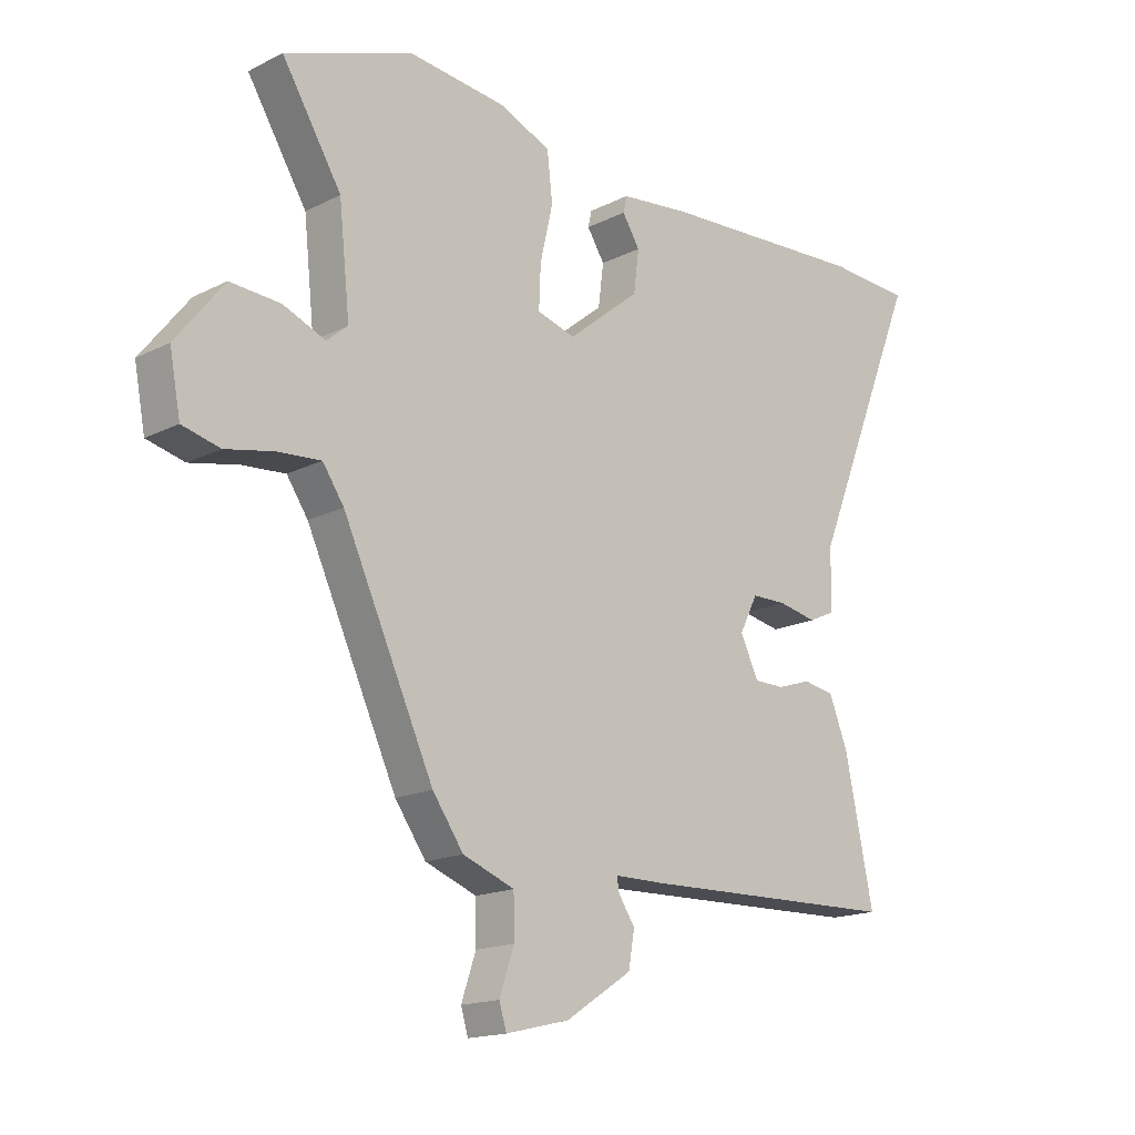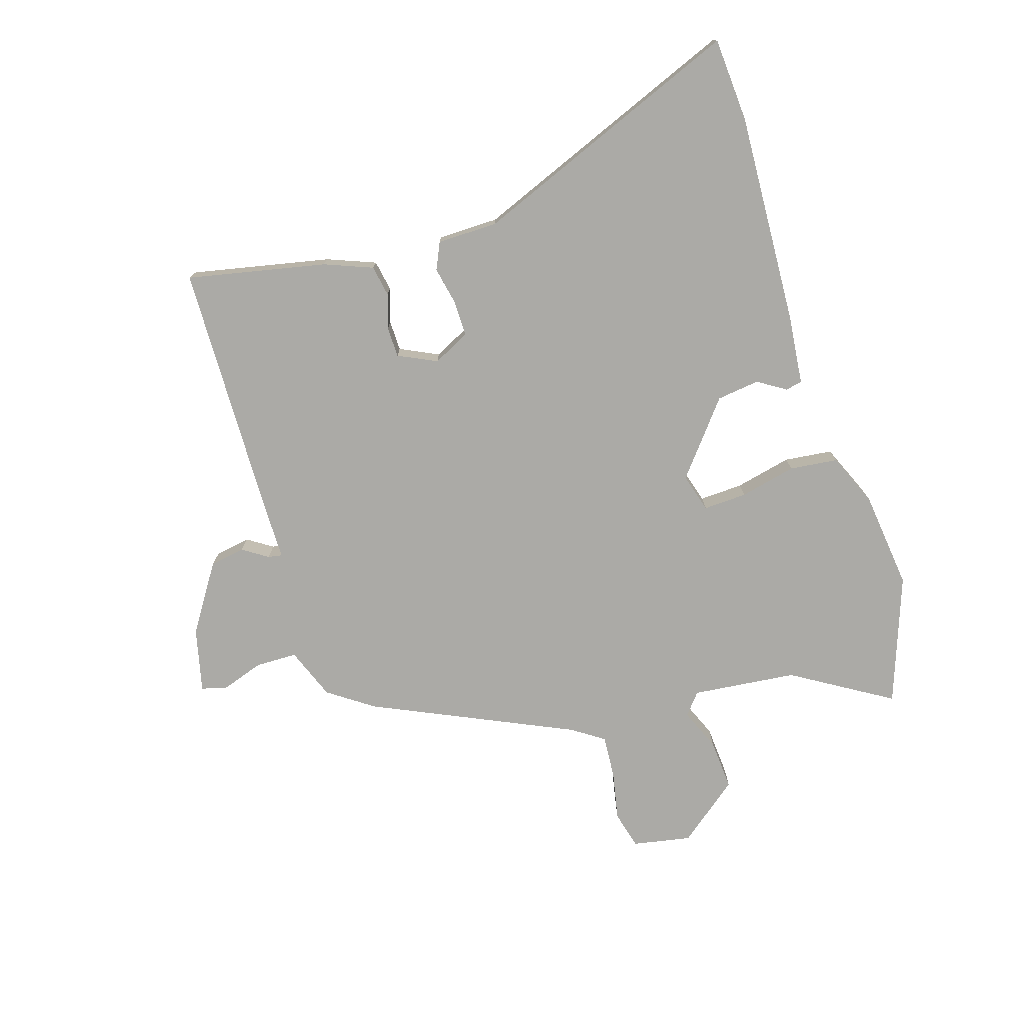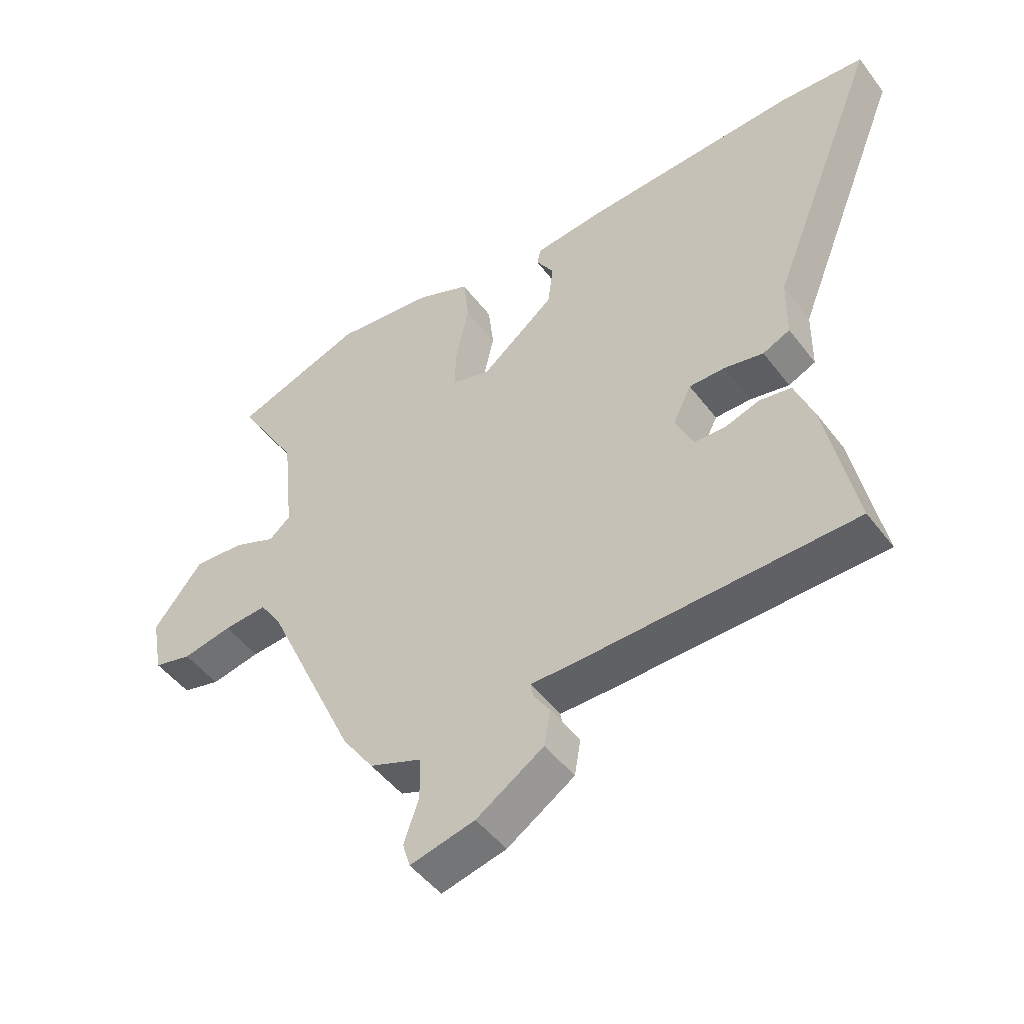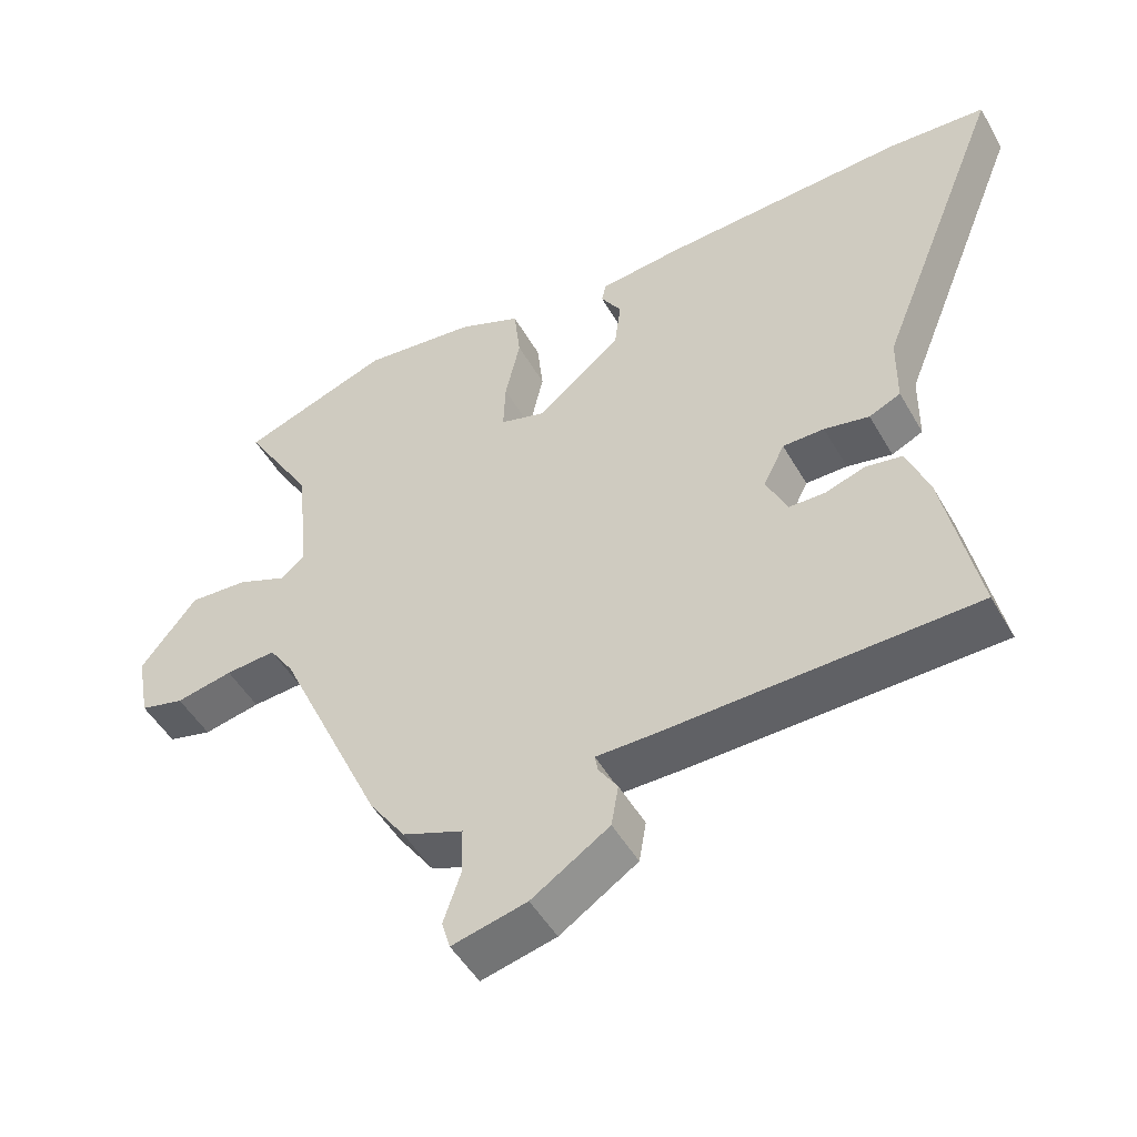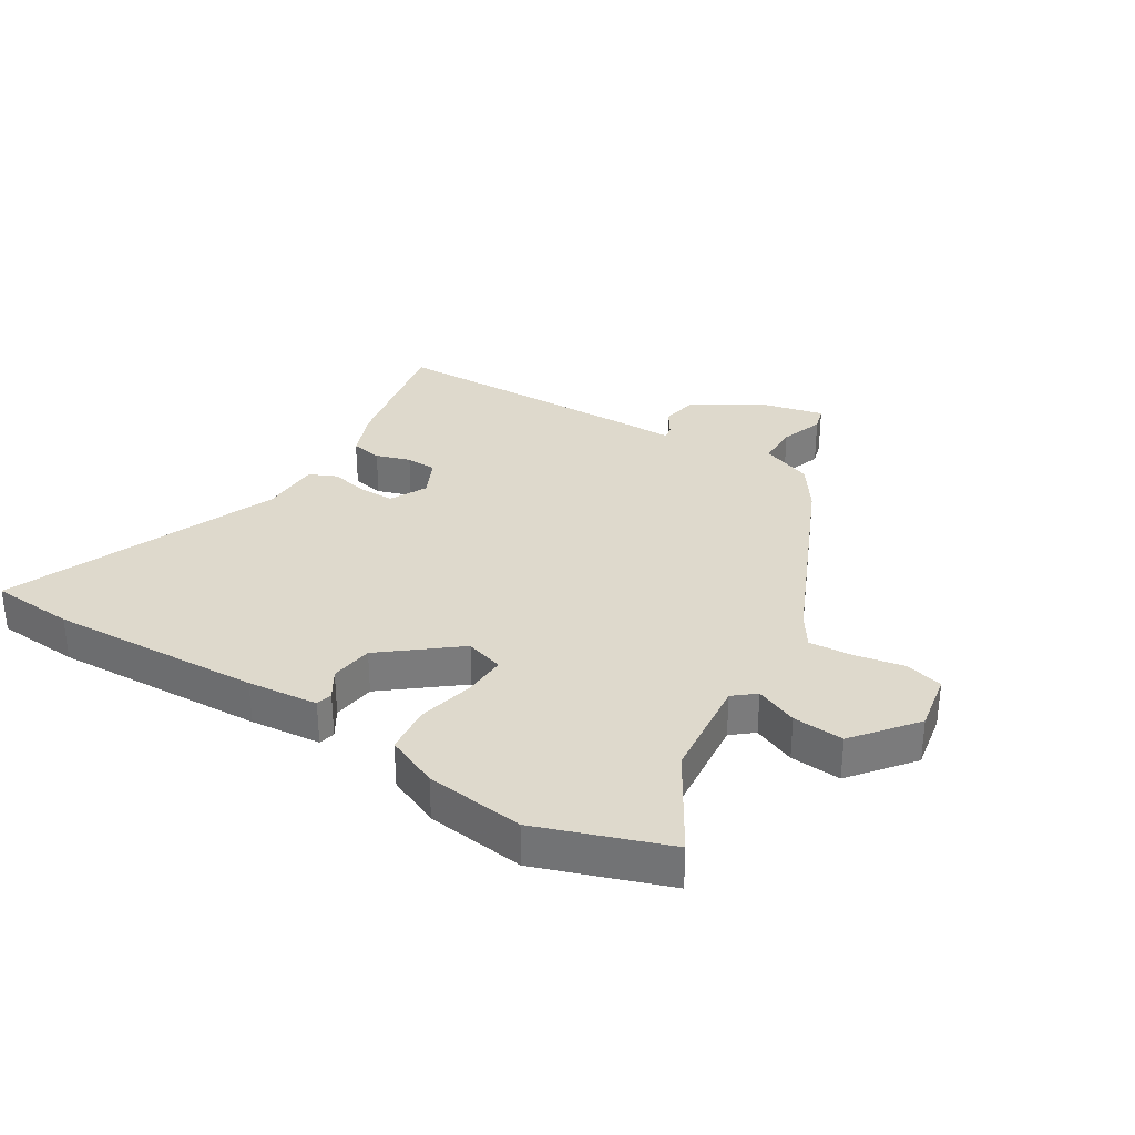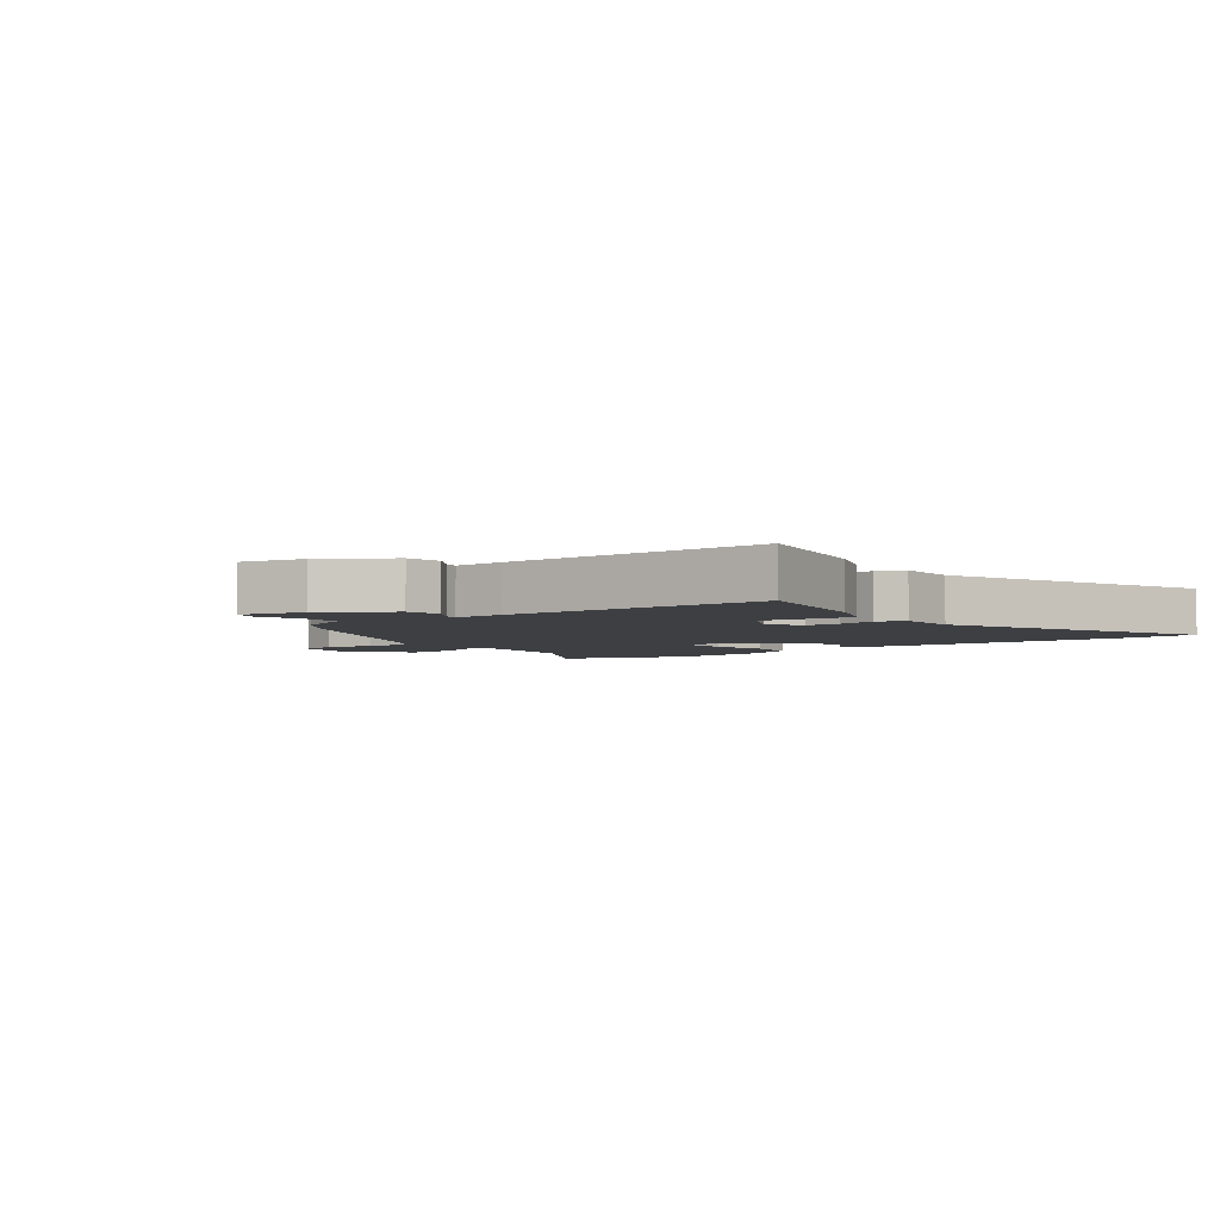
<metadata>
{"format":"obj","ext":"obj","renderer":"f3d","projection":"perspective","resolution":1024,"background":"white","views":[{"elev":-16.4,"azim":135.9,"up":"+Z"},{"elev":-75.8,"azim":-72.6,"up":"+Y"},{"elev":-48.1,"azim":-144.7,"up":"+Z"},{"elev":-49.1,"azim":-151.3,"up":"+Z"},{"elev":32.0,"azim":32.0,"up":"+Y"},{"elev":-4.0,"azim":-142.3,"up":"+Y"}]}
</metadata>
<code>
v -0.525 0.07 -0.481
v -0.478 0.07 -0.254
v -0.447 0.07 -0.175
v -0.396 0.07 -0.166
v -0.34 0.07 -0.184
v -0.29 0.07 -0.183
v -0.26 0.07 -0.12
v -0.29 0.07 -0.06
v -0.348 0.07 -0.06
v -0.411 0.07 -0.073
v -0.455 0.07 -0.053
v -0.456 0.07 0.046
v -0.635 0.07 0.491
v -0.498 0.07 0.5
v -0.152 0.07 0.483
v -0.037 0.07 0.471
v -0.031 0.07 0.444
v -0.06 0.07 0.398
v -0.051 0.07 0.328
v 0.068 0.07 0.232
v 0.131 0.07 0.251
v 0.128 0.07 0.322
v 0.107 0.07 0.414
v 0.116 0.07 0.493
v 0.202 0.07 0.53
v 0.363 0.07 0.549
v 0.573 0.07 0.474
v 0.475 0.07 0.312
v 0.457 0.07 0.141
v 0.492 0.07 0.112
v 0.561 0.07 0.141
v 0.644 0.07 0.147
v 0.723 0.07 0.047
v 0.705 0.07 -0.049
v 0.643 0.07 -0.065
v 0.563 0.07 -0.049
v 0.492 0.07 -0.044
v 0.457 0.07 -0.096
v 0.307 0.07 -0.424
v 0.256 0.07 -0.497
v 0.171 0.07 -0.53
v 0.17 0.07 -0.598
v 0.194 0.07 -0.669
v 0.182 0.07 -0.709
v 0.077 0.07 -0.684
v -0.032 0.07 -0.613
v -0.042 0.07 -0.555
v -0.015 0.07 -0.514
v -0.011 0.07 -0.491
v -0.093 0.07 -0.491
v -0.525 0 -0.481
v -0.478 0 -0.254
v -0.447 0 -0.175
v -0.396 0 -0.166
v -0.34 0 -0.184
v -0.29 0 -0.183
v -0.26 0 -0.12
v -0.29 0 -0.06
v -0.348 0 -0.06
v -0.411 0 -0.073
v -0.455 0 -0.053
v -0.456 0 0.046
v -0.635 0 0.491
v -0.498 0 0.5
v -0.152 0 0.483
v -0.037 0 0.471
v -0.031 0 0.444
v -0.06 0 0.398
v -0.051 0 0.328
v 0.068 0 0.232
v 0.131 0 0.251
v 0.128 0 0.322
v 0.107 0 0.414
v 0.116 0 0.493
v 0.202 0 0.53
v 0.363 0 0.549
v 0.573 0 0.474
v 0.475 0 0.312
v 0.457 0 0.141
v 0.492 0 0.112
v 0.561 0 0.141
v 0.644 0 0.147
v 0.723 0 0.047
v 0.705 0 -0.049
v 0.643 0 -0.065
v 0.563 0 -0.049
v 0.492 0 -0.044
v 0.457 0 -0.096
v 0.307 0 -0.424
v 0.256 0 -0.497
v 0.171 0 -0.53
v 0.17 0 -0.598
v 0.194 0 -0.669
v 0.182 0 -0.709
v 0.077 0 -0.684
v -0.032 0 -0.613
v -0.042 0 -0.555
v -0.015 0 -0.514
v -0.011 0 -0.491
v -0.093 0 -0.491
f 49 50 1 2
f 45 46 47 48
f 45 48 49
f 42 43 44 45
f 41 42 45 49
f 38 39 40 41
f 38 41 49 2
f 33 34 35 36
f 33 36 37
f 30 31 32 33
f 30 33 37
f 29 30 37 38
f 25 26 27 28
f 25 28 29
f 22 23 24 25
f 21 22 25 29
f 20 21 29 38
f 15 16 17 18
f 15 18 19
f 12 13 14 15
f 12 15 19
f 9 10 11 12
f 8 9 12 19
f 7 8 19 20
f 2 3 4 5
f 2 5 6
f 38 2 6
f 6 7 20 38
f 52 51 100 99
f 98 97 96 95
f 99 98 95
f 95 94 93 92
f 99 95 92 91
f 91 90 89 88
f 52 99 91 88
f 86 85 84 83
f 87 86 83
f 83 82 81 80
f 87 83 80
f 88 87 80 79
f 78 77 76 75
f 79 78 75
f 75 74 73 72
f 79 75 72 71
f 88 79 71 70
f 68 67 66 65
f 69 68 65
f 65 64 63 62
f 69 65 62
f 62 61 60 59
f 69 62 59 58
f 70 69 58 57
f 55 54 53 52
f 56 55 52
f 56 52 88
f 88 70 57 56
f 1 51 52 2
f 2 52 53 3
f 3 53 54 4
f 4 54 55 5
f 5 55 56 6
f 6 56 57 7
f 7 57 58 8
f 8 58 59 9
f 9 59 60 10
f 10 60 61 11
f 11 61 62 12
f 12 62 63 13
f 13 63 64 14
f 14 64 65 15
f 15 65 66 16
f 16 66 67 17
f 17 67 68 18
f 18 68 69 19
f 19 69 70 20
f 20 70 71 21
f 21 71 72 22
f 22 72 73 23
f 23 73 74 24
f 24 74 75 25
f 25 75 76 26
f 26 76 77 27
f 27 77 78 28
f 28 78 79 29
f 29 79 80 30
f 30 80 81 31
f 31 81 82 32
f 32 82 83 33
f 33 83 84 34
f 34 84 85 35
f 35 85 86 36
f 36 86 87 37
f 37 87 88 38
f 38 88 89 39
f 39 89 90 40
f 40 90 91 41
f 41 91 92 42
f 42 92 93 43
f 43 93 94 44
f 44 94 95 45
f 45 95 96 46
f 46 96 97 47
f 47 97 98 48
f 48 98 99 49
f 49 99 100 50
f 50 100 51 1

</code>
